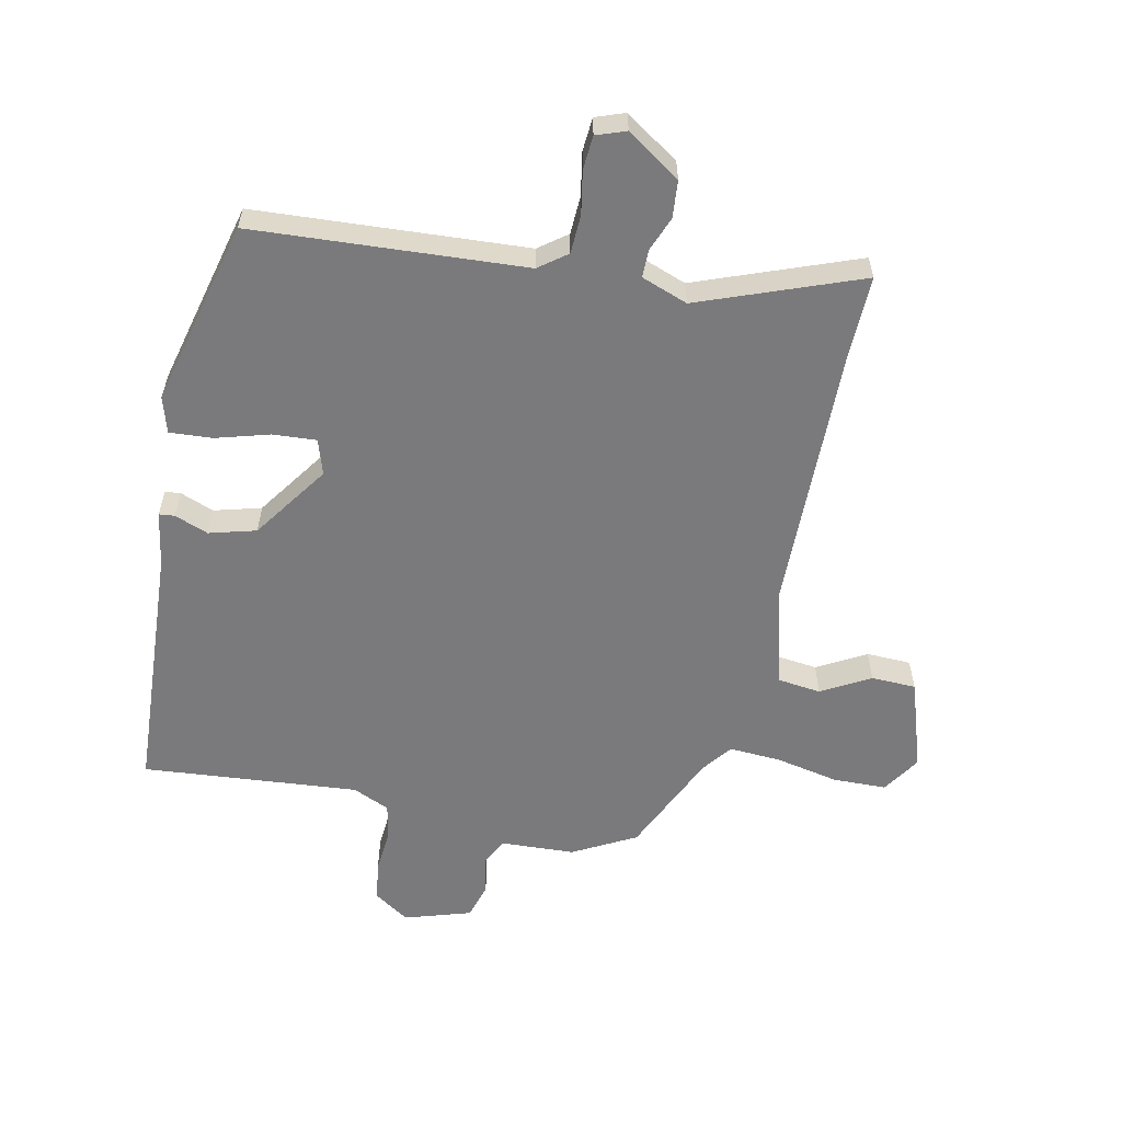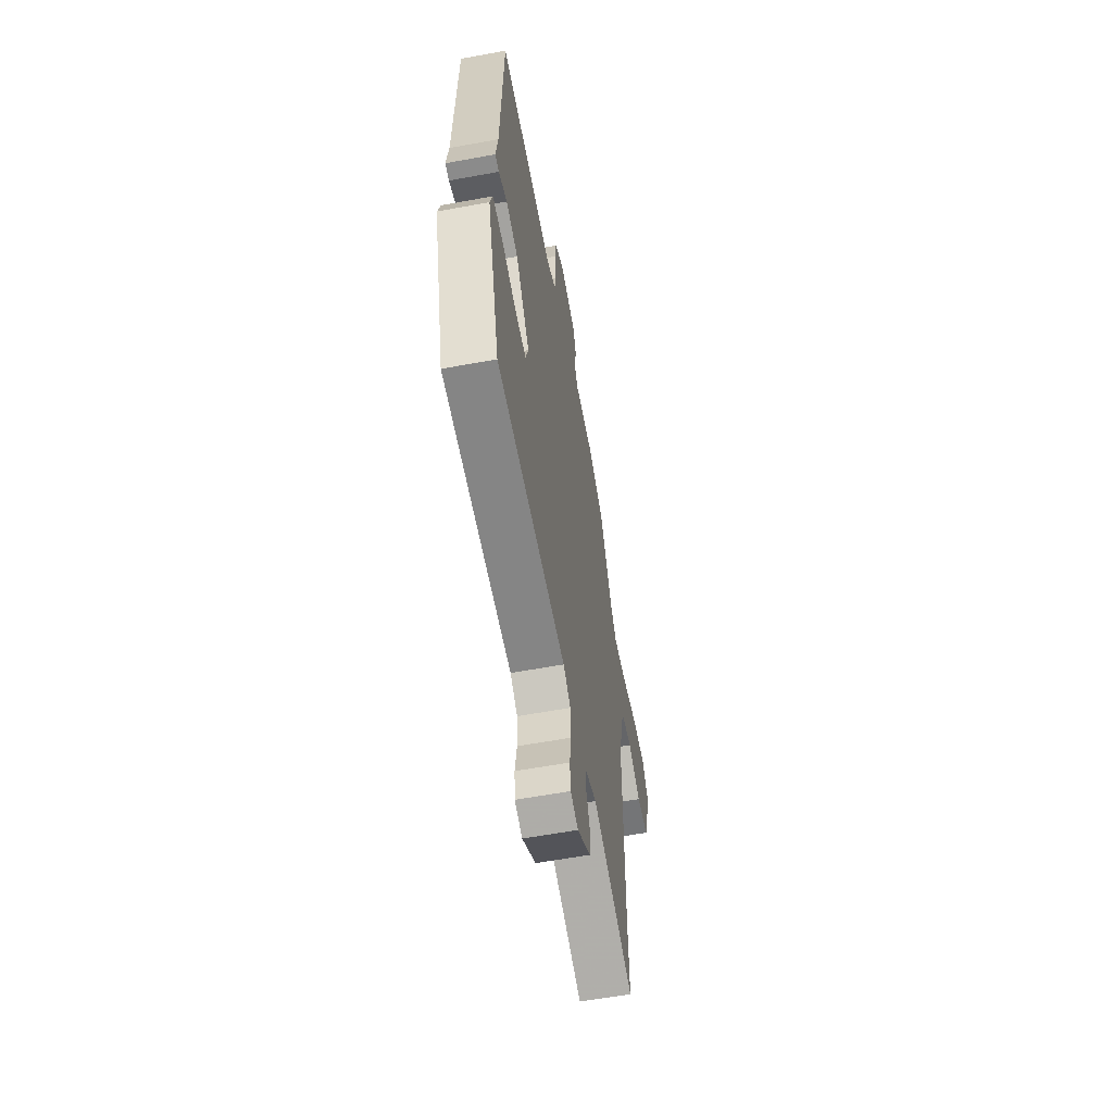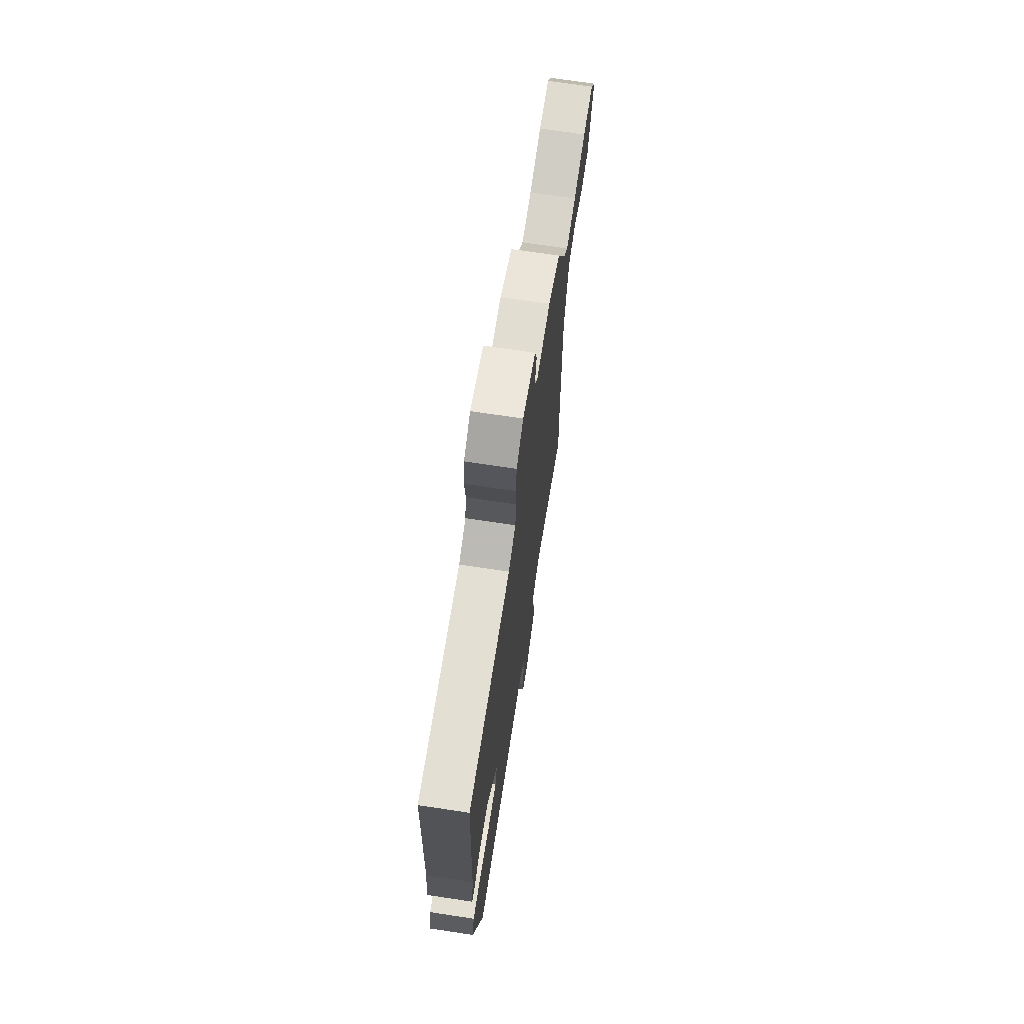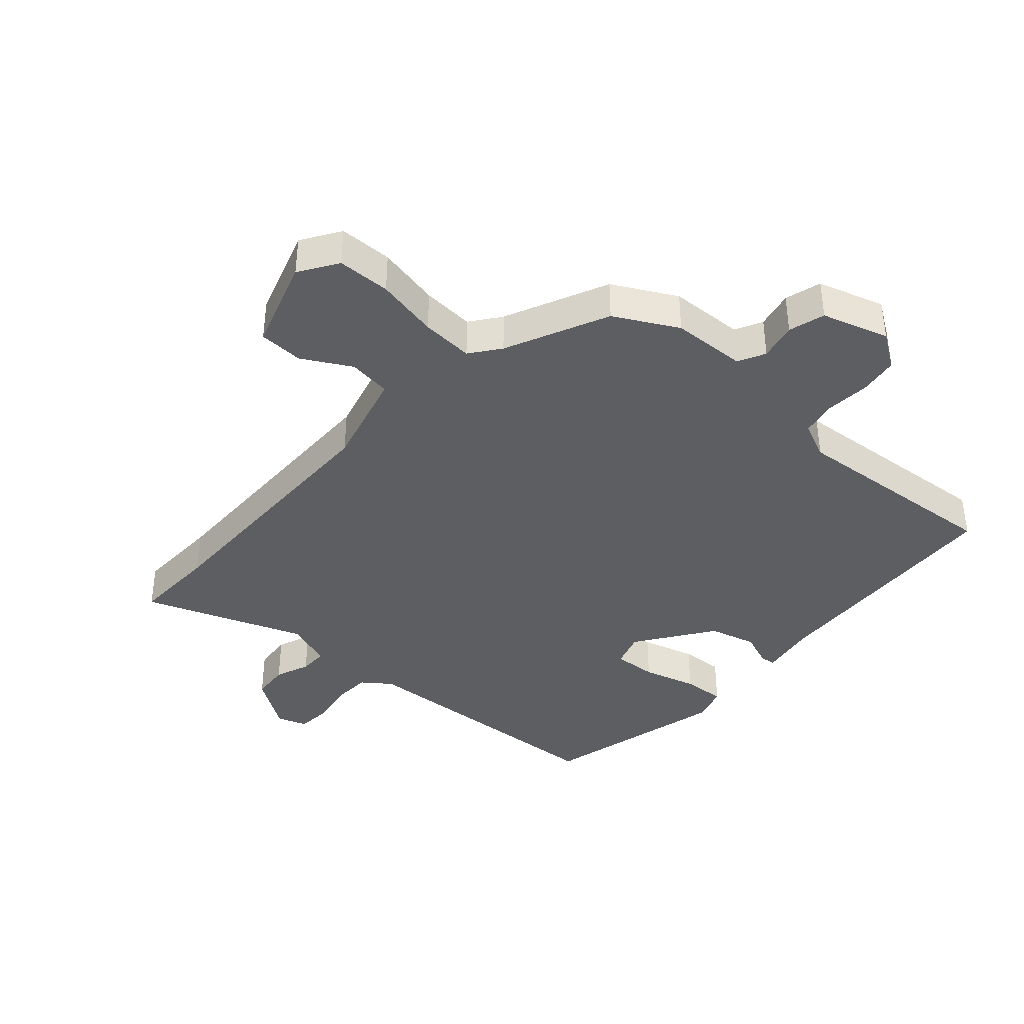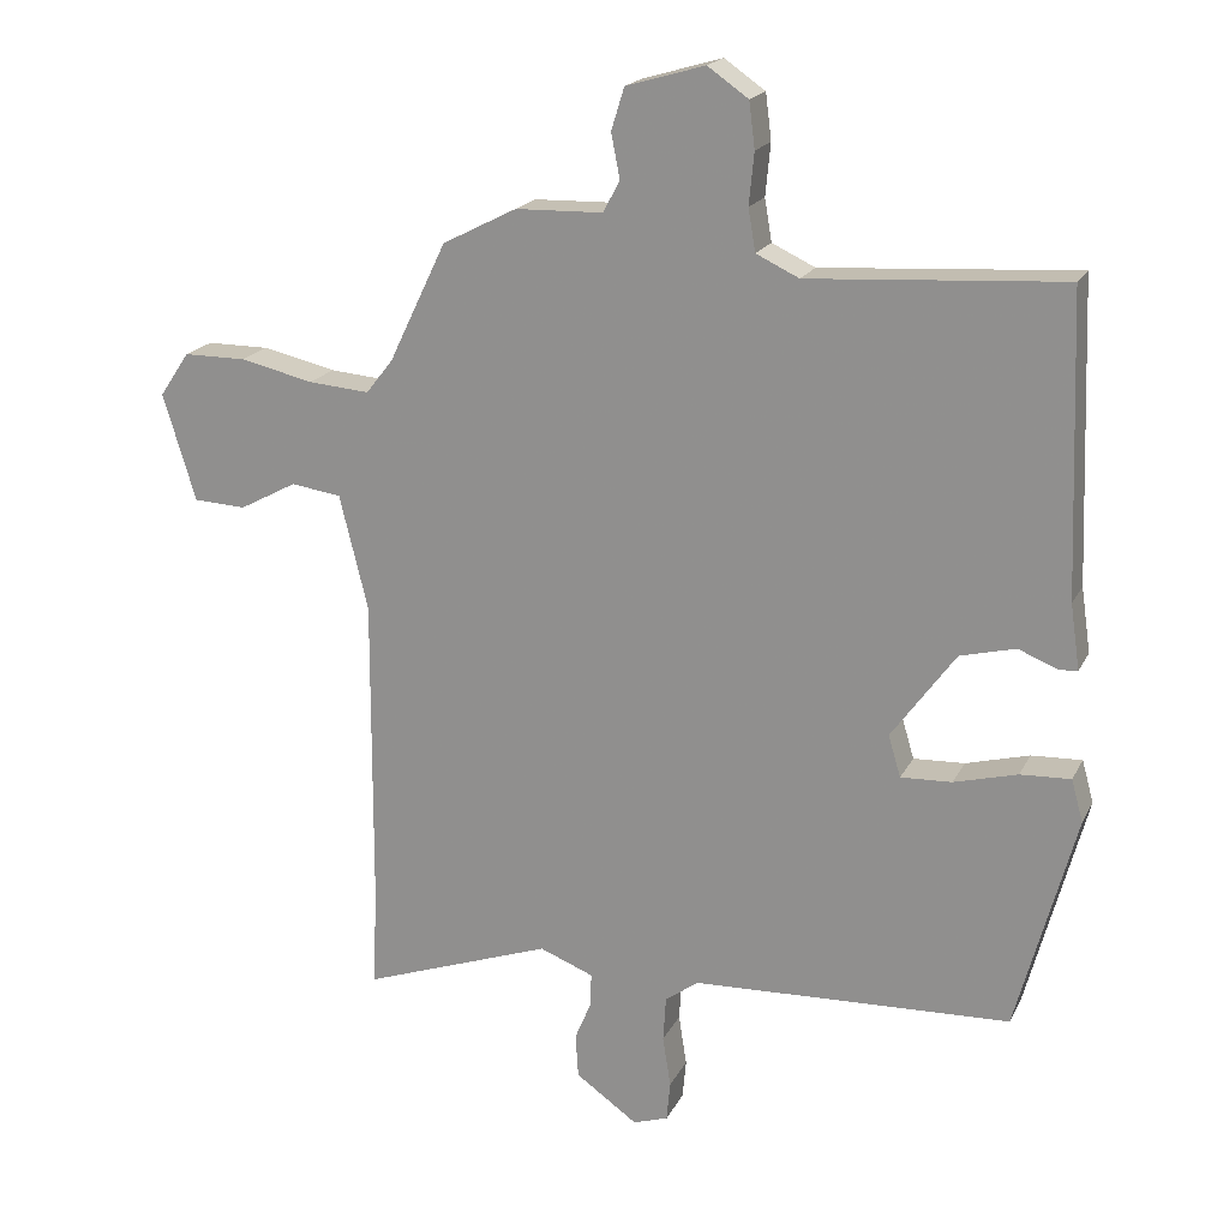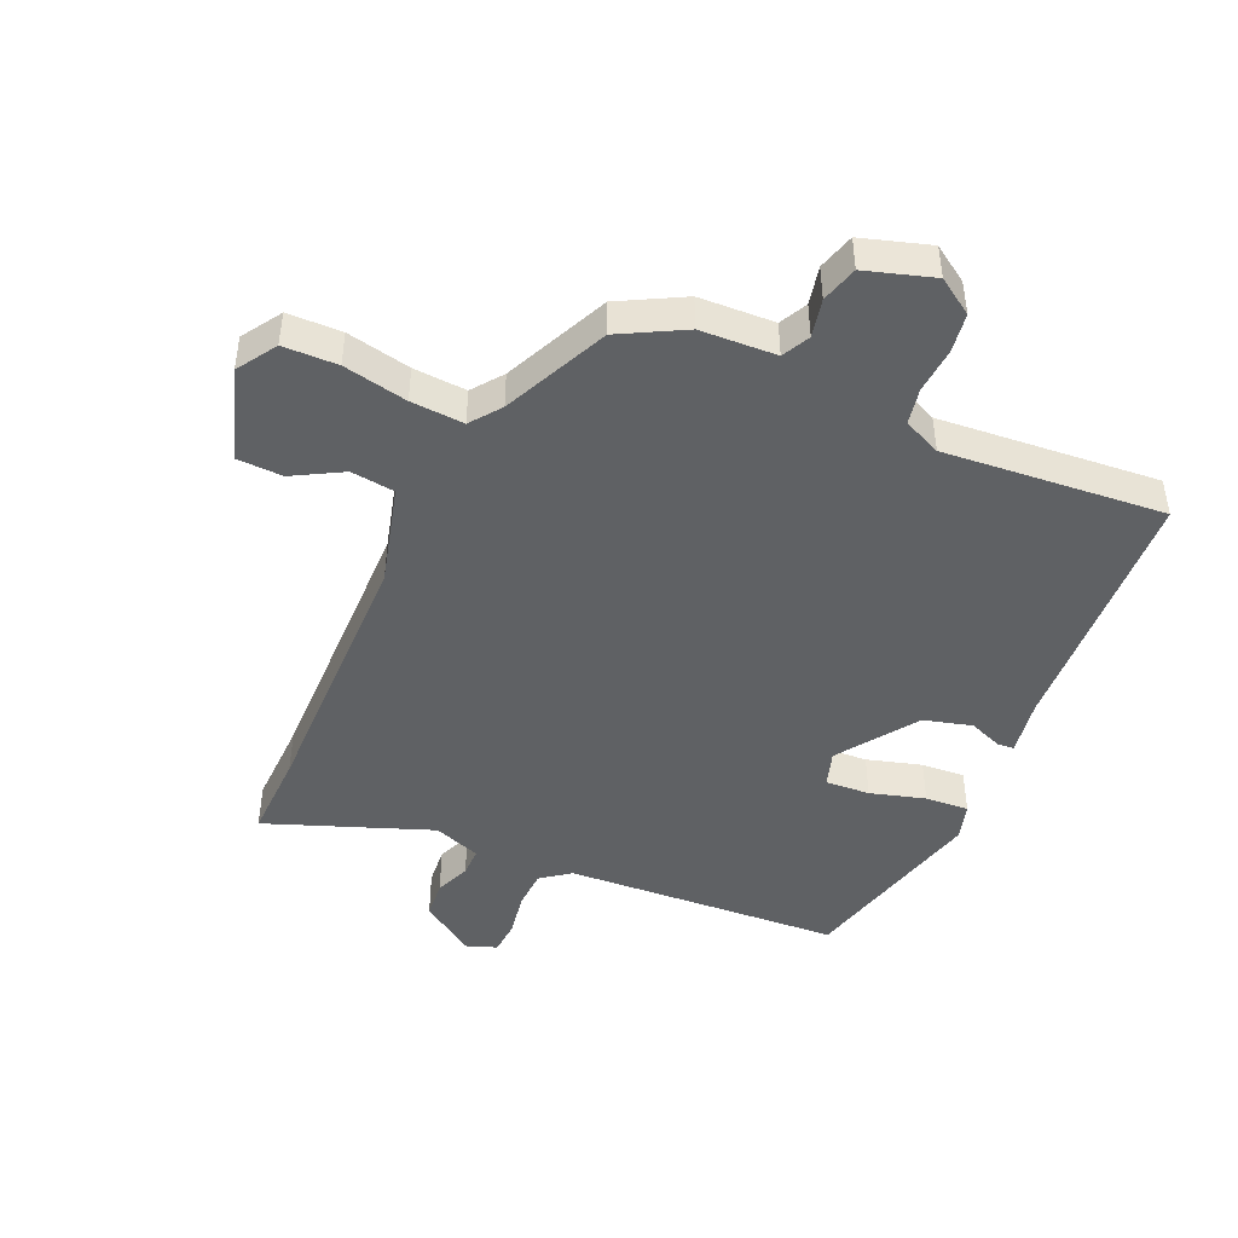
<metadata>
{"format":"obj","ext":"obj","renderer":"f3d","projection":"perspective","resolution":1024,"background":"white","views":[{"elev":-58.2,"azim":169.3,"up":"+Y"},{"elev":-59.5,"azim":100.7,"up":"+Z"},{"elev":70.3,"azim":98.6,"up":"+Z"},{"elev":-39.2,"azim":-40.6,"up":"+Y"},{"elev":19.0,"azim":20.0,"up":"+Z"},{"elev":-45.9,"azim":-22.7,"up":"+Y"}]}
</metadata>
<code>
v 0.425 0.07 -0.5
v -0.012 0.07 -0.517
v -0.058 0.07 -0.55
v -0.062 0.07 -0.612
v -0.051 0.07 -0.682
v -0.056 0.07 -0.736
v -0.104 0.07 -0.752
v -0.189 0.07 -0.692
v -0.193 0.07 -0.632
v -0.17 0.07 -0.577
v -0.169 0.07 -0.532
v -0.243 0.07 -0.503
v -0.504 0.07 -0.595
v -0.498 0.07 -0.458
v -0.496 0.07 -0.027
v -0.535 0.07 0.131
v -0.604 0.07 0.141
v -0.683 0.07 0.099
v -0.755 0.07 0.103
v -0.8 0.07 0.25
v -0.759 0.07 0.311
v -0.673 0.07 0.311
v -0.572 0.07 0.288
v -0.488 0.07 0.281
v -0.451 0.07 0.328
v -0.372 0.07 0.492
v -0.27 0.07 0.544
v -0.15 0.07 0.547
v -0.127 0.07 0.59
v -0.139 0.07 0.651
v -0.121 0.07 0.709
v -0.013 0.07 0.74
v 0.043 0.07 0.701
v 0.051 0.07 0.638
v 0.044 0.07 0.567
v 0.054 0.07 0.509
v 0.113 0.07 0.481
v 0.462 0.07 0.503
v 0.477 0.07 0.094
v 0.49 0.07 0.005
v 0.465 0.07 0.003
v 0.411 0.07 0.025
v 0.335 0.07 0.006
v 0.247 0.07 -0.115
v 0.264 0.07 -0.172
v 0.334 0.07 -0.169
v 0.421 0.07 -0.146
v 0.49 0.07 -0.143
v 0.506 0.07 -0.201
v 0.425 0 -0.5
v -0.012 0 -0.517
v -0.058 0 -0.55
v -0.062 0 -0.612
v -0.051 0 -0.682
v -0.056 0 -0.736
v -0.104 0 -0.752
v -0.189 0 -0.692
v -0.193 0 -0.632
v -0.17 0 -0.577
v -0.169 0 -0.532
v -0.243 0 -0.503
v -0.504 0 -0.595
v -0.498 0 -0.458
v -0.496 0 -0.027
v -0.535 0 0.131
v -0.604 0 0.141
v -0.683 0 0.099
v -0.755 0 0.103
v -0.8 0 0.25
v -0.759 0 0.311
v -0.673 0 0.311
v -0.572 0 0.288
v -0.488 0 0.281
v -0.451 0 0.328
v -0.372 0 0.492
v -0.27 0 0.544
v -0.15 0 0.547
v -0.127 0 0.59
v -0.139 0 0.651
v -0.121 0 0.709
v -0.013 0 0.74
v 0.043 0 0.701
v 0.051 0 0.638
v 0.044 0 0.567
v 0.054 0 0.509
v 0.113 0 0.481
v 0.462 0 0.503
v 0.477 0 0.094
v 0.49 0 0.005
v 0.465 0 0.003
v 0.411 0 0.025
v 0.335 0 0.006
v 0.247 0 -0.115
v 0.264 0 -0.172
v 0.334 0 -0.169
v 0.421 0 -0.146
v 0.49 0 -0.143
v 0.506 0 -0.201
f 49 1 2
f 48 49 2
f 47 48 2
f 46 47 2
f 45 46 2 3
f 44 45 3
f 39 40 41 42
f 39 42 43
f 38 39 43
f 37 38 43
f 36 37 43 44
f 33 34 35
f 32 33 35
f 31 32 35
f 30 31 35
f 29 30 35
f 28 29 35 36
f 36 44 3
f 28 36 3
f 27 28 3
f 26 27 3
f 25 26 3
f 21 22 23
f 20 21 23
f 19 20 23
f 18 19 23
f 17 18 23
f 16 17 23 24
f 25 3 4
f 24 25 4
f 16 24 4
f 15 16 4
f 12 13 14
f 8 9 10
f 7 8 10
f 6 7 10
f 5 6 10
f 4 5 10
f 4 10 11
f 15 4 11
f 12 14 15
f 11 12 15
f 51 50 98
f 51 98 97
f 51 97 96
f 51 96 95
f 52 51 95 94
f 52 94 93
f 91 90 89 88
f 92 91 88
f 92 88 87
f 92 87 86
f 93 92 86 85
f 84 83 82
f 84 82 81
f 84 81 80
f 84 80 79
f 84 79 78
f 85 84 78 77
f 52 93 85
f 52 85 77
f 52 77 76
f 52 76 75
f 52 75 74
f 72 71 70
f 72 70 69
f 72 69 68
f 72 68 67
f 72 67 66
f 73 72 66 65
f 53 52 74
f 53 74 73
f 53 73 65
f 53 65 64
f 63 62 61
f 59 58 57
f 59 57 56
f 59 56 55
f 59 55 54
f 59 54 53
f 60 59 53
f 60 53 64
f 64 63 61
f 64 61 60
f 1 50 51 2
f 2 51 52 3
f 3 52 53 4
f 4 53 54 5
f 5 54 55 6
f 6 55 56 7
f 7 56 57 8
f 8 57 58 9
f 9 58 59 10
f 10 59 60 11
f 11 60 61 12
f 12 61 62 13
f 13 62 63 14
f 14 63 64 15
f 15 64 65 16
f 16 65 66 17
f 17 66 67 18
f 18 67 68 19
f 19 68 69 20
f 20 69 70 21
f 21 70 71 22
f 22 71 72 23
f 23 72 73 24
f 24 73 74 25
f 25 74 75 26
f 26 75 76 27
f 27 76 77 28
f 28 77 78 29
f 29 78 79 30
f 30 79 80 31
f 31 80 81 32
f 32 81 82 33
f 33 82 83 34
f 34 83 84 35
f 35 84 85 36
f 36 85 86 37
f 37 86 87 38
f 38 87 88 39
f 39 88 89 40
f 40 89 90 41
f 41 90 91 42
f 42 91 92 43
f 43 92 93 44
f 44 93 94 45
f 45 94 95 46
f 46 95 96 47
f 47 96 97 48
f 48 97 98 49
f 49 98 50 1

</code>
